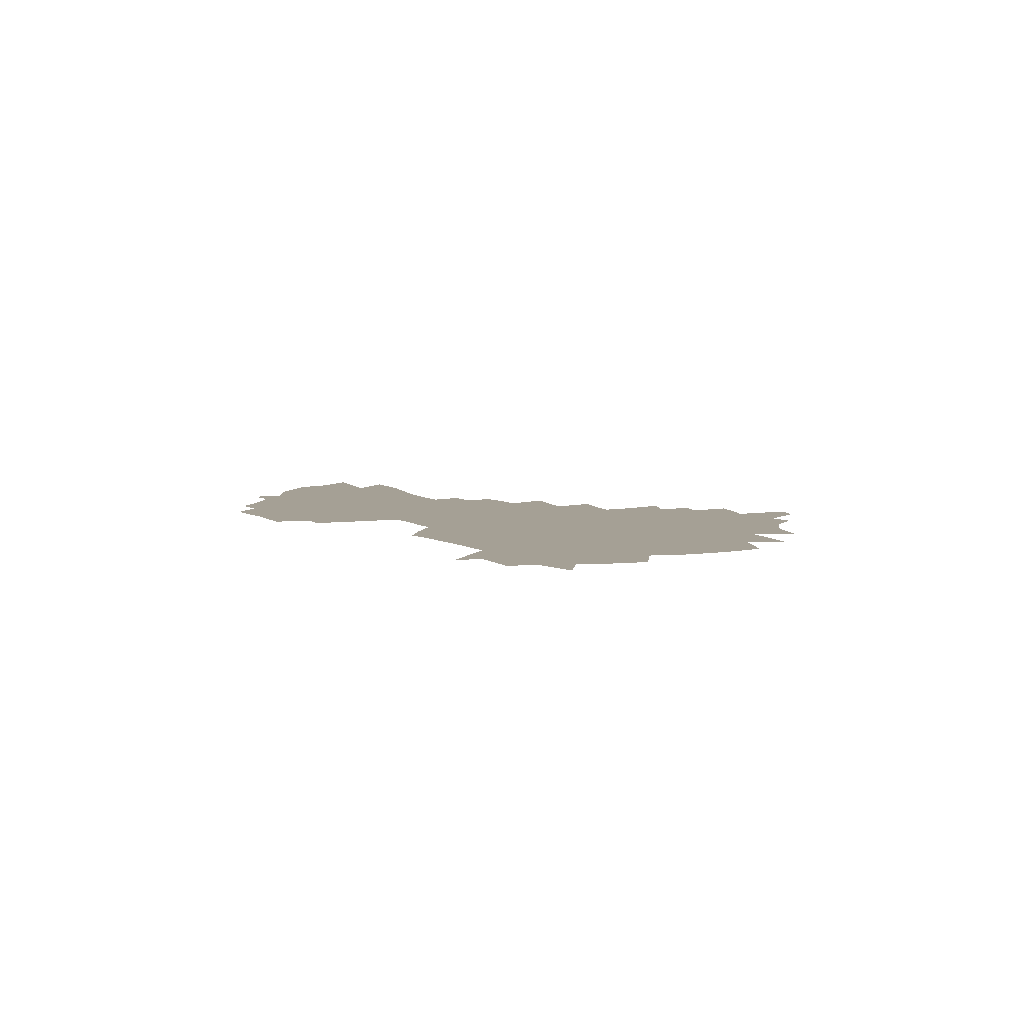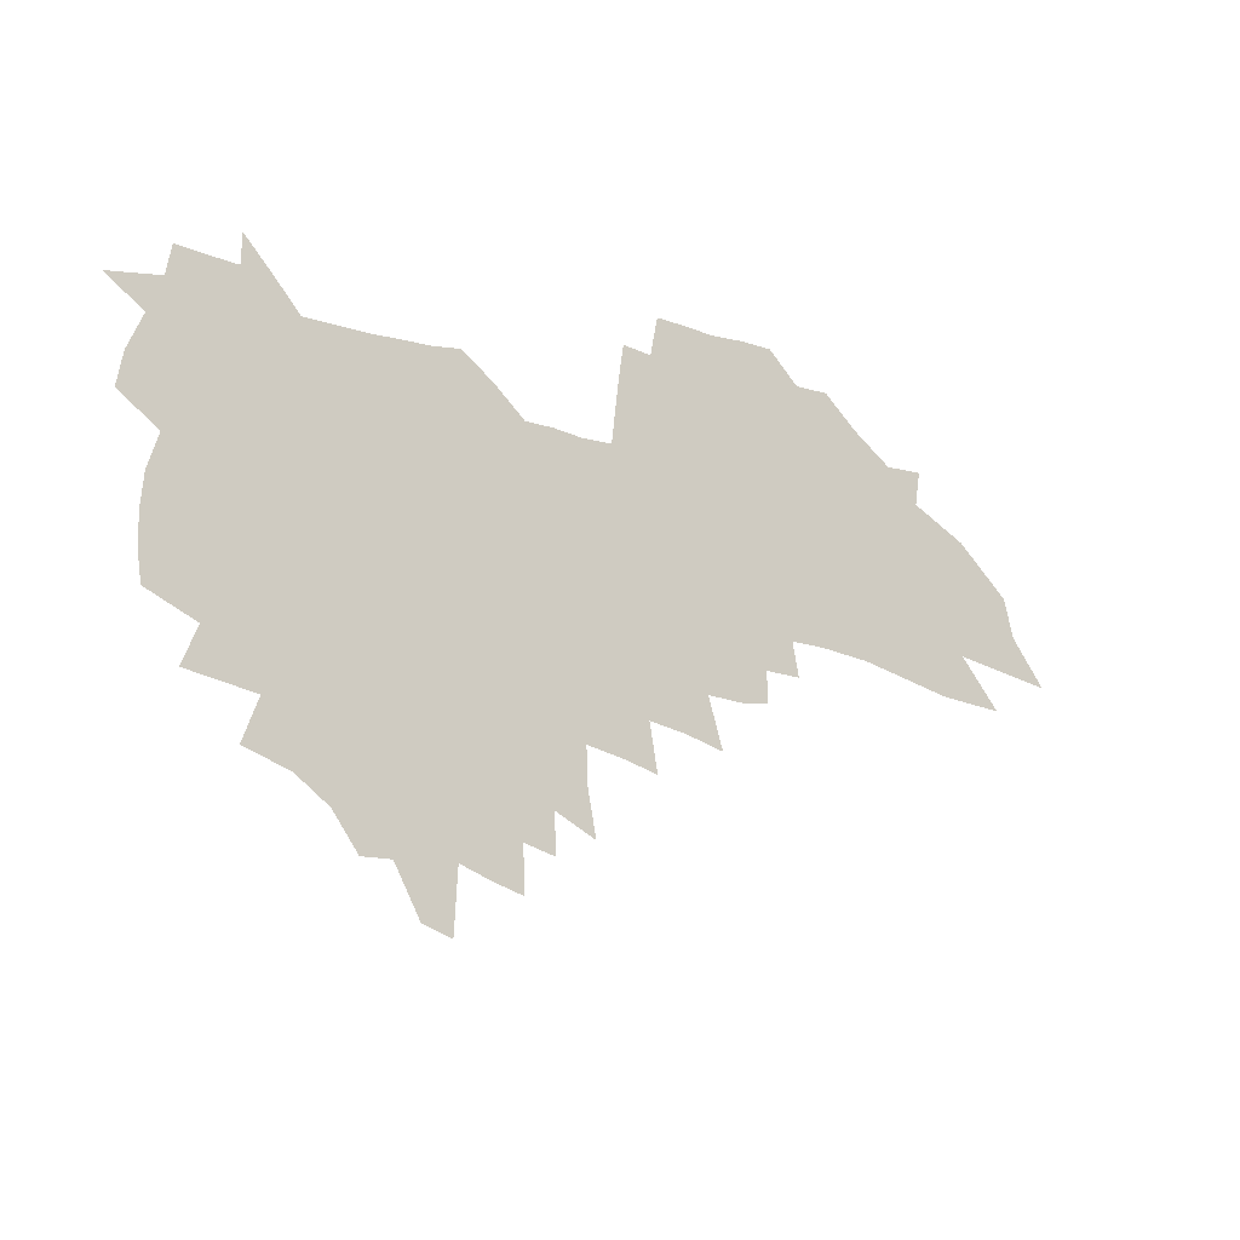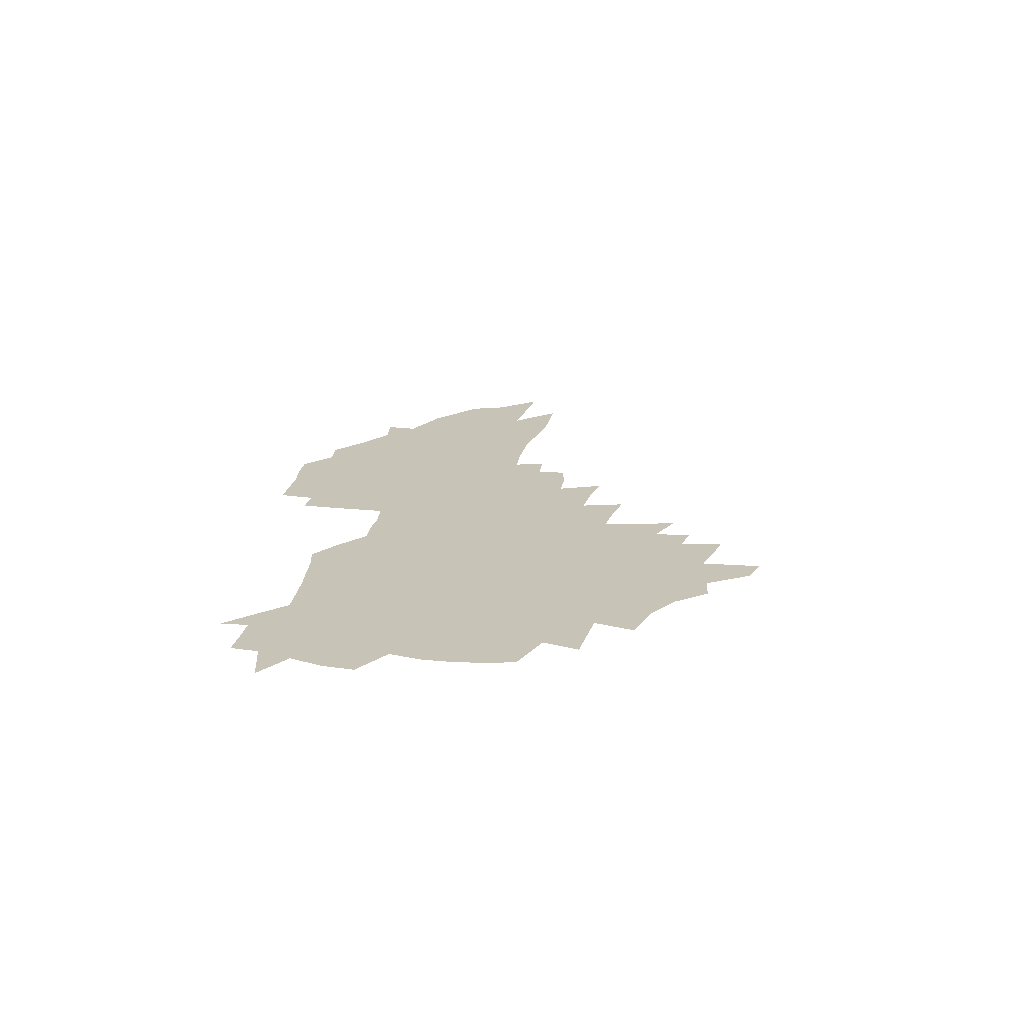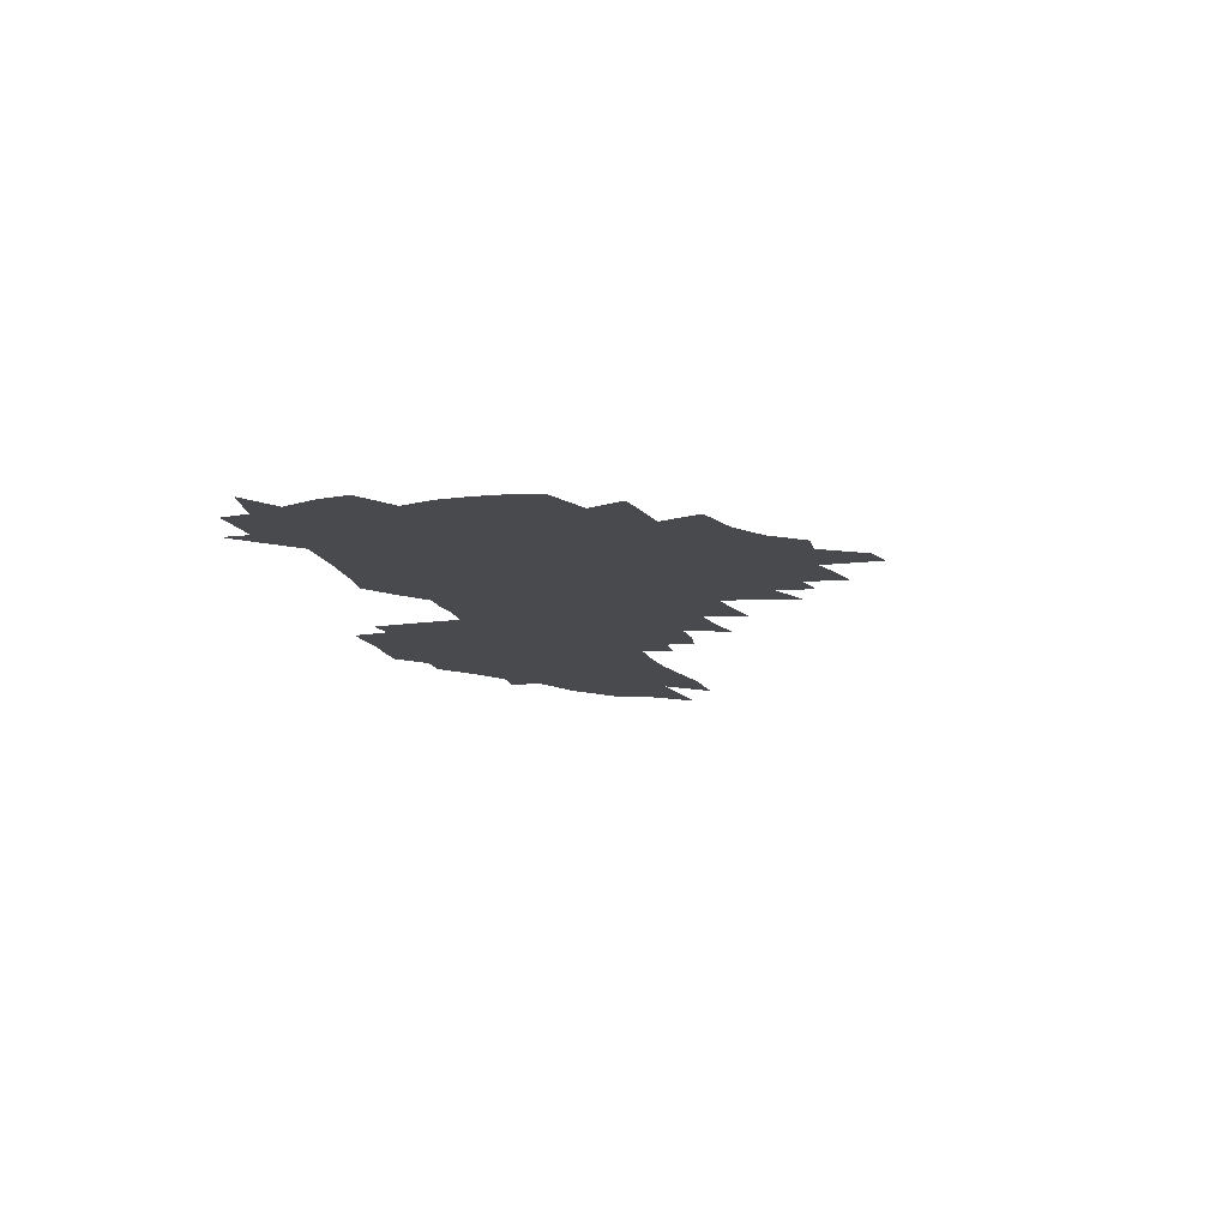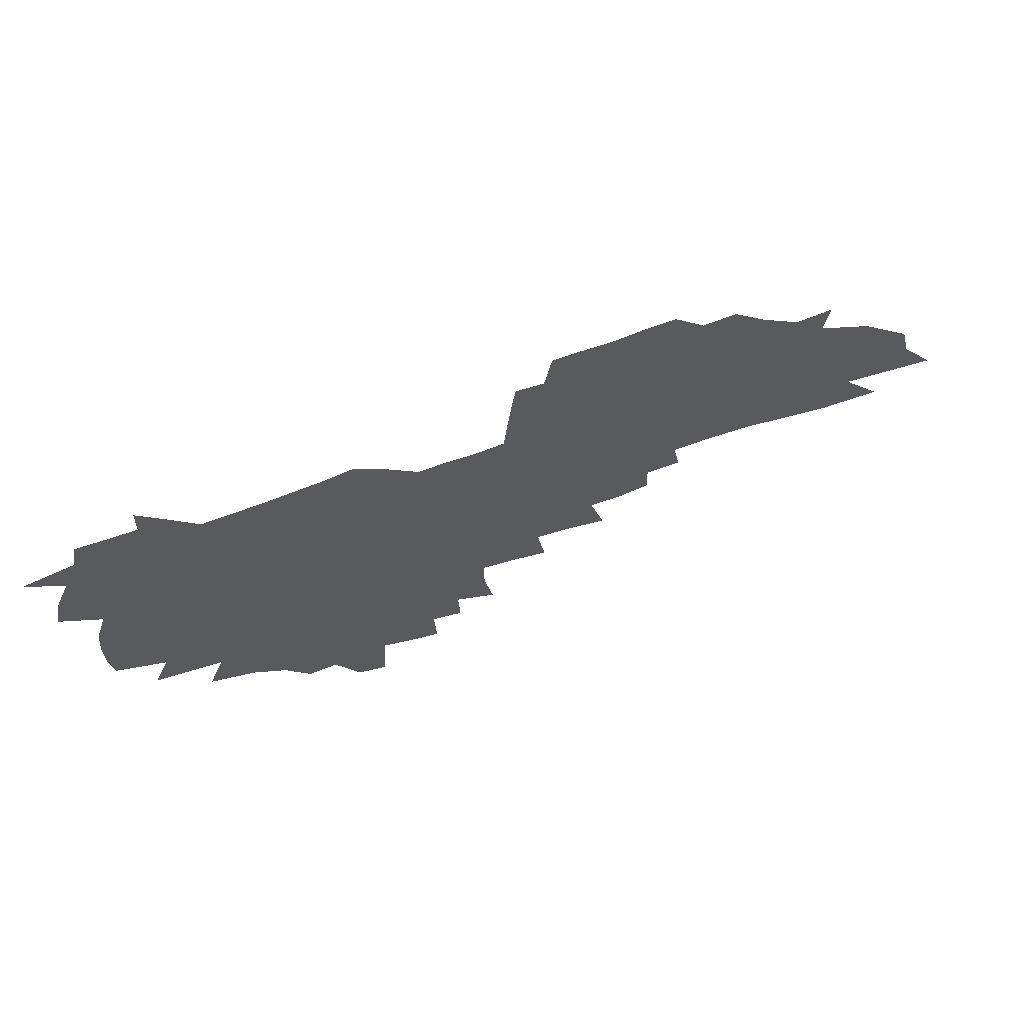
<metadata>
{"format":"obj","ext":"obj","renderer":"f3d","projection":"perspective","resolution":1024,"background":"white","views":[{"elev":5.9,"azim":-119.7,"up":"+Z"},{"elev":-15.7,"azim":-32.8,"up":"+Y"},{"elev":19.6,"azim":-85.5,"up":"+Z"},{"elev":-13.0,"azim":-77.6,"up":"+Z"},{"elev":64.1,"azim":-21.8,"up":"+Y"}]}
</metadata>
<code>
v 219.2 257.1 0
v 226 215.6 0
v 228.7 229.9 0
v 235.5 245.3 0
v 241.8 260.5 0
v 244.3 273.3 0
v 239.1 147.2 0
v 237.3 160.5 0
v 237.2 174.1 0
v 238.5 188.1 0
v 243.4 203.1 0
v 246.3 217.3 0
v 247.6 231.1 0
v 250.9 245.3 0
v 254.8 259.3 0
v 257.1 272.1 0
v 254.4 121 0
v 261.1 137.2 0
v 263 151 0
v 262.3 163.8 0
v 259.4 176.6 0
v 259 190 0
v 259.5 203.6 0
v 263.2 217.9 0
v 263.2 231.2 0
v 264.6 244.7 0
v 266.8 257.9 0
v 270.2 271.2 0
v 270.6 284.1 0
v 277.7 97 0
v 284.7 115.4 0
v 284.2 128.4 0
v 288.6 143 0
v 290.3 155.4 0
v 285.5 166.8 0
v 280.2 178.8 0
v 275.8 191.4 0
v 277.4 204.7 0
v 278.8 218.1 0
v 278.9 231.3 0
v 280.1 244.5 0
v 281.8 257.7 0
v 283 270.5 0
v 297.9 89.79 0
v 302.3 106.7 0
v 302.2 119.3 0
v 302.7 132.2 0
v 304.3 145.3 0
v 303.1 156.9 0
v 304 168.9 0
v 299.3 180.5 0
v 295.5 192.8 0
v 294.3 205.5 0
v 292.5 218.3 0
v 293.3 231.2 0
v 293.5 244.1 0
v 294.7 257.1 0
v 312.7 79.03 0
v 315.6 95.77 0
v 315.1 107.9 0
v 316 121.2 0
v 316.7 134 0
v 317.9 146.9 0
v 316.7 158.2 0
v 317.7 170.2 0
v 317 181.6 0
v 313 193.6 0
v 311.9 205.8 0
v 310.2 218.4 0
v 308.6 231.1 0
v 308.7 243.9 0
v 308.6 256.7 0
v 324.2 63.21 0
v 327.1 82.63 0
v 327.9 96.63 0
v 328.3 109.6 0
v 328.7 122.4 0
v 329.3 135.1 0
v 330.8 148.5 0
v 331.3 160.1 0
v 330.1 171.1 0
v 329.4 182.6 0
v 328.7 194.2 0
v 327 206.2 0
v 326.7 218.2 0
v 324.5 230.9 0
v 323.2 243.7 0
v 322.5 256.5 0
v 337.3 63.36 0
v 339.8 83.86 0
v 340.4 97.88 0
v 340.6 110.5 0
v 341.8 124.6 0
v 341.8 136.4 0
v 342 148.1 0
v 342 160.1 0
v 342.7 172.2 0
v 342 183.2 0
v 341.1 194.6 0
v 339.7 206.6 0
v 338.9 218.7 0
v 338.2 230.9 0
v 337.3 243.3 0
v 335.4 257 0
v 348.7 42.19 0
v 350.7 66.31 0
v 351.7 83.07 0
v 352.3 98.12 0
v 352.5 110.6 0
v 353.1 124.5 0
v 353.2 135.7 0
v 353.5 148.4 0
v 353.6 160.8 0
v 353.5 172.6 0
v 353.3 183.6 0
v 352.6 195.2 0
v 351.8 207 0
v 350.8 219.2 0
v 350.8 231.3 0
v 349.7 243.7 0
v 348.3 257.2 0
v 361.7 37.37 0
v 363.3 64.58 0
v 364 79.32 0
v 364.1 96.33 0
v 364.3 110.3 0
v 364.5 123.4 0
v 364.8 135.8 0
v 365 148 0
v 365.1 160.1 0
v 365 172 0
v 364.7 183.8 0
v 364.3 195.6 0
v 363.8 207.5 0
v 363.4 219.5 0
v 362.7 232.1 0
v 361.6 244.8 0
v 360.7 258.8 0
v 361 286 0
v 376.9 59.45 0
v 376.6 77.73 0
v 376 95.9 0
v 376.4 108.6 0
v 376.6 121.6 0
v 376.5 134.8 0
v 377.1 146.7 0
v 377 159.1 0
v 376.5 172.2 0
v 376.4 183.9 0
v 376.2 195.7 0
v 375.8 207.8 0
v 375.5 220.1 0
v 375.6 234.1 0
v 375.1 247.9 0
v 390.7 55.22 0
v 389.8 74.66 0
v 388.8 92.37 0
v 388.8 106.5 0
v 388.8 120.1 0
v 389 132.9 0
v 389.7 145 0
v 389.6 157.7 0
v 388.2 172 0
v 388.1 183.9 0
v 388.1 195.8 0
v 388 208 0
v 388 220.6 0
v 388.6 235.7 0
v 403.7 70.81 0
v 402.8 87.89 0
v 401.5 104.4 0
v 402.4 117.2 0
v 402.5 130.4 0
v 403 143.2 0
v 402.4 156.7 0
v 401.7 170.1 0
v 400.9 183.1 0
v 400.4 195.8 0
v 400.3 208 0
v 400.3 220.3 0
v 401.3 235.4 0
v 420.9 78.65 0
v 416.9 99.22 0
v 416.5 114.1 0
v 418 126.7 0
v 416.2 142.3 0
v 415.9 155.4 0
v 414.5 169.6 0
v 413.7 182.7 0
v 412.8 195.7 0
v 412.7 208.1 0
v 413 220.6 0
v 414 233.9 0
v 432.4 110.8 0
v 430.9 127.3 0
v 430.5 140.6 0
v 429.1 154.8 0
v 427.4 169.4 0
v 426.8 182.1 0
v 425.2 195.8 0
v 426 208 0
v 425.8 220.5 0
v 427.4 234.1 0
v 429 247.7 0
v 430.9 263.4 0
v 432.8 276.1 0
v 448.1 106.4 0
v 444.5 126.7 0
v 443.6 140.9 0
v 442.1 155.2 0
v 440.6 169.1 0
v 439.7 182.1 0
v 438.5 195.3 0
v 439.2 207.7 0
v 438.5 220.4 0
v 440.1 233.4 0
v 441.6 246.7 0
v 443.7 261.1 0
v 445.5 274.5 0
v 448.7 291.1 0
v 460.4 123.9 0
v 457.2 141 0
v 455.5 155.2 0
v 453.2 169.8 0
v 452.6 182.5 0
v 452.8 195.1 0
v 451.8 207.9 0
v 450.5 220.1 0
v 454.3 233.9 0
v 456.1 247.4 0
v 456.7 260.3 0
v 458.6 274 0
v 462.1 290.4 0
v 478.2 119 0
v 471.6 140.5 0
v 469.2 155.2 0
v 468.3 168.6 0
v 466.6 182.2 0
v 466.8 195 0
v 466.9 207.9 0
v 467 220.8 0
v 469 234.2 0
v 469.3 247.2 0
v 471.2 260.8 0
v 473 274.7 0
v 475.3 289.3 0
v 486.6 139.3 0
v 483.7 154.8 0
v 481.7 168.8 0
v 480.8 181.9 0
v 480.8 194.8 0
v 481.6 207.8 0
v 481.9 220.8 0
v 482.9 234.1 0
v 484 247.4 0
v 486.8 261.7 0
v 487.1 274.7 0
v 490 290 0
v 499.9 140.7 0
v 499.5 154 0
v 496.7 168.3 0
v 496.1 181.4 0
v 493.6 195.1 0
v 494.5 207.5 0
v 497.2 221 0
v 497.1 234.1 0
v 498.3 247.4 0
v 501.3 261.9 0
v 500.1 274.5 0
v 503.7 289.6 0
v 515.2 153.3 0
v 512.3 167.8 0
v 511.7 181.1 0
v 512.1 194.3 0
v 510.5 207.6 0
v 511.7 220.9 0
v 510.7 234.1 0
v 512.1 247.4 0
v 514.3 261.7 0
v 517.1 276.3 0
v 527.2 167.4 0
v 527.1 180.7 0
v 527.1 194.2 0
v 526 207.7 0
v 525.6 221 0
v 529.5 235 0
v 528.1 248.3 0
v 529.6 262.1 0
v 531.8 276.4 0
v 549.4 164.9 0
v 545.6 179.9 0
v 543.6 193.9 0
v 542.8 207.6 0
v 543.9 221.3 0
v 545.9 235.3 0
v 545.5 249.1 0
v 546.3 263 0
v 589.7 155.7 0
v 567.1 179.1 0
v 563.5 193.7 0
v 562 207.7 0
v 562.9 221.7 0
v 560.9 235.8 0
v 563.6 250.2 0
v 617.5 153.1 0
v 600.1 174.2 0
v 589 191.8 0
v 582.5 207.6 0
v 580.1 222.2 0
v 577.7 236.4 0
v 580 250.8 0
v 643.2 166.6 0
v 628.2 186.3 0
v 624.1 202.6 0
v 601.6 223.6 0
f 4 5 1
f 11 12 2
f 2 12 3
f 12 13 3
f 3 13 4
f 13 14 4
f 4 14 5
f 14 15 5
f 5 15 6
f 15 16 6
f 18 19 7
f 7 19 8
f 19 20 8
f 8 20 9
f 20 21 9
f 9 21 10
f 21 22 10
f 10 22 11
f 22 23 11
f 11 23 12
f 23 24 12
f 12 24 13
f 24 25 13
f 13 25 14
f 25 26 14
f 14 26 15
f 26 27 15
f 15 27 16
f 27 28 16
f 31 32 17
f 17 32 18
f 32 33 18
f 18 33 19
f 33 34 19
f 19 34 20
f 34 35 20
f 20 35 21
f 35 36 21
f 21 36 22
f 36 37 22
f 22 37 23
f 37 38 23
f 23 38 24
f 38 39 24
f 24 39 25
f 39 40 25
f 25 40 26
f 40 41 26
f 26 41 27
f 41 42 27
f 27 42 28
f 42 43 28
f 28 43 29
f 44 45 30
f 30 45 31
f 45 46 31
f 31 46 32
f 46 47 32
f 32 47 33
f 47 48 33
f 33 48 34
f 48 49 34
f 34 49 35
f 49 50 35
f 35 50 36
f 50 51 36
f 36 51 37
f 51 52 37
f 37 52 38
f 52 53 38
f 38 53 39
f 53 54 39
f 39 54 40
f 54 55 40
f 40 55 41
f 55 56 41
f 41 56 42
f 56 57 42
f 42 57 43
f 58 59 44
f 44 59 45
f 59 60 45
f 45 60 46
f 60 61 46
f 46 61 47
f 61 62 47
f 47 62 48
f 62 63 48
f 48 63 49
f 63 64 49
f 49 64 50
f 64 65 50
f 50 65 51
f 65 66 51
f 51 66 52
f 66 67 52
f 52 67 53
f 67 68 53
f 53 68 54
f 68 69 54
f 54 69 55
f 69 70 55
f 55 70 56
f 70 71 56
f 56 71 57
f 71 72 57
f 73 74 58
f 58 74 59
f 74 75 59
f 59 75 60
f 75 76 60
f 60 76 61
f 76 77 61
f 61 77 62
f 77 78 62
f 62 78 63
f 78 79 63
f 63 79 64
f 79 80 64
f 64 80 65
f 80 81 65
f 65 81 66
f 81 82 66
f 66 82 67
f 82 83 67
f 67 83 68
f 83 84 68
f 68 84 69
f 84 85 69
f 69 85 70
f 85 86 70
f 70 86 71
f 86 87 71
f 71 87 72
f 87 88 72
f 73 89 74
f 89 90 74
f 74 90 75
f 90 91 75
f 75 91 76
f 91 92 76
f 76 92 77
f 92 93 77
f 77 93 78
f 93 94 78
f 78 94 79
f 94 95 79
f 79 95 80
f 95 96 80
f 80 96 81
f 96 97 81
f 81 97 82
f 97 98 82
f 82 98 83
f 98 99 83
f 83 99 84
f 99 100 84
f 84 100 85
f 100 101 85
f 85 101 86
f 101 102 86
f 86 102 87
f 102 103 87
f 87 103 88
f 103 104 88
f 105 106 89
f 89 106 90
f 106 107 90
f 90 107 91
f 107 108 91
f 91 108 92
f 108 109 92
f 92 109 93
f 109 110 93
f 93 110 94
f 110 111 94
f 94 111 95
f 111 112 95
f 95 112 96
f 112 113 96
f 96 113 97
f 113 114 97
f 97 114 98
f 114 115 98
f 98 115 99
f 115 116 99
f 99 116 100
f 116 117 100
f 100 117 101
f 117 118 101
f 101 118 102
f 118 119 102
f 102 119 103
f 119 120 103
f 103 120 104
f 120 121 104
f 105 122 106
f 122 123 106
f 106 123 107
f 123 124 107
f 107 124 108
f 124 125 108
f 108 125 109
f 125 126 109
f 109 126 110
f 126 127 110
f 110 127 111
f 127 128 111
f 111 128 112
f 128 129 112
f 112 129 113
f 129 130 113
f 113 130 114
f 130 131 114
f 114 131 115
f 131 132 115
f 115 132 116
f 132 133 116
f 116 133 117
f 133 134 117
f 117 134 118
f 134 135 118
f 118 135 119
f 135 136 119
f 119 136 120
f 136 137 120
f 120 137 121
f 137 138 121
f 123 140 124
f 140 141 124
f 124 141 125
f 141 142 125
f 125 142 126
f 142 143 126
f 126 143 127
f 143 144 127
f 127 144 128
f 144 145 128
f 128 145 129
f 145 146 129
f 129 146 130
f 146 147 130
f 130 147 131
f 147 148 131
f 131 148 132
f 148 149 132
f 132 149 133
f 149 150 133
f 133 150 134
f 150 151 134
f 134 151 135
f 151 152 135
f 135 152 136
f 152 153 136
f 136 153 137
f 153 154 137
f 137 154 138
f 140 155 141
f 155 156 141
f 141 156 142
f 156 157 142
f 142 157 143
f 157 158 143
f 143 158 144
f 158 159 144
f 144 159 145
f 159 160 145
f 145 160 146
f 160 161 146
f 146 161 147
f 161 162 147
f 147 162 148
f 162 163 148
f 148 163 149
f 163 164 149
f 149 164 150
f 164 165 150
f 150 165 151
f 165 166 151
f 151 166 152
f 166 167 152
f 152 167 153
f 167 168 153
f 153 168 154
f 156 169 157
f 169 170 157
f 157 170 158
f 170 171 158
f 158 171 159
f 171 172 159
f 159 172 160
f 172 173 160
f 160 173 161
f 173 174 161
f 161 174 162
f 174 175 162
f 162 175 163
f 175 176 163
f 163 176 164
f 176 177 164
f 164 177 165
f 177 178 165
f 165 178 166
f 178 179 166
f 166 179 167
f 179 180 167
f 167 180 168
f 180 181 168
f 170 182 171
f 182 183 171
f 171 183 172
f 183 184 172
f 172 184 173
f 184 185 173
f 173 185 174
f 185 186 174
f 174 186 175
f 186 187 175
f 175 187 176
f 187 188 176
f 176 188 177
f 188 189 177
f 177 189 178
f 189 190 178
f 178 190 179
f 190 191 179
f 179 191 180
f 191 192 180
f 180 192 181
f 192 193 181
f 184 194 185
f 194 195 185
f 185 195 186
f 195 196 186
f 186 196 187
f 196 197 187
f 187 197 188
f 197 198 188
f 188 198 189
f 198 199 189
f 189 199 190
f 199 200 190
f 190 200 191
f 200 201 191
f 191 201 192
f 201 202 192
f 192 202 193
f 202 203 193
f 194 207 195
f 207 208 195
f 195 208 196
f 208 209 196
f 196 209 197
f 209 210 197
f 197 210 198
f 210 211 198
f 198 211 199
f 211 212 199
f 199 212 200
f 212 213 200
f 200 213 201
f 213 214 201
f 201 214 202
f 214 215 202
f 202 215 203
f 215 216 203
f 203 216 204
f 216 217 204
f 204 217 205
f 217 218 205
f 205 218 206
f 218 219 206
f 208 221 209
f 221 222 209
f 209 222 210
f 222 223 210
f 210 223 211
f 223 224 211
f 211 224 212
f 224 225 212
f 212 225 213
f 225 226 213
f 213 226 214
f 226 227 214
f 214 227 215
f 227 228 215
f 215 228 216
f 228 229 216
f 216 229 217
f 229 230 217
f 217 230 218
f 230 231 218
f 218 231 219
f 231 232 219
f 219 232 220
f 232 233 220
f 221 234 222
f 234 235 222
f 222 235 223
f 235 236 223
f 223 236 224
f 236 237 224
f 224 237 225
f 237 238 225
f 225 238 226
f 238 239 226
f 226 239 227
f 239 240 227
f 227 240 228
f 240 241 228
f 228 241 229
f 241 242 229
f 229 242 230
f 242 243 230
f 230 243 231
f 243 244 231
f 231 244 232
f 244 245 232
f 232 245 233
f 245 246 233
f 235 247 236
f 247 248 236
f 236 248 237
f 248 249 237
f 237 249 238
f 249 250 238
f 238 250 239
f 250 251 239
f 239 251 240
f 251 252 240
f 240 252 241
f 252 253 241
f 241 253 242
f 253 254 242
f 242 254 243
f 254 255 243
f 243 255 244
f 255 256 244
f 244 256 245
f 256 257 245
f 245 257 246
f 257 258 246
f 247 259 248
f 259 260 248
f 248 260 249
f 260 261 249
f 249 261 250
f 261 262 250
f 250 262 251
f 262 263 251
f 251 263 252
f 263 264 252
f 252 264 253
f 264 265 253
f 253 265 254
f 265 266 254
f 254 266 255
f 266 267 255
f 255 267 256
f 267 268 256
f 256 268 257
f 268 269 257
f 257 269 258
f 269 270 258
f 260 271 261
f 271 272 261
f 261 272 262
f 272 273 262
f 262 273 263
f 273 274 263
f 263 274 264
f 274 275 264
f 264 275 265
f 275 276 265
f 265 276 266
f 276 277 266
f 266 277 267
f 277 278 267
f 267 278 268
f 278 279 268
f 268 279 269
f 279 280 269
f 269 280 270
f 272 281 273
f 281 282 273
f 273 282 274
f 282 283 274
f 274 283 275
f 283 284 275
f 275 284 276
f 284 285 276
f 276 285 277
f 285 286 277
f 277 286 278
f 286 287 278
f 278 287 279
f 287 288 279
f 279 288 280
f 288 289 280
f 281 290 282
f 290 291 282
f 282 291 283
f 291 292 283
f 283 292 284
f 292 293 284
f 284 293 285
f 293 294 285
f 285 294 286
f 294 295 286
f 286 295 287
f 295 296 287
f 287 296 288
f 296 297 288
f 288 297 289
f 290 298 291
f 298 299 291
f 291 299 292
f 299 300 292
f 292 300 293
f 300 301 293
f 293 301 294
f 301 302 294
f 294 302 295
f 302 303 295
f 295 303 296
f 303 304 296
f 296 304 297
f 298 305 299
f 305 306 299
f 299 306 300
f 306 307 300
f 300 307 301
f 307 308 301
f 301 308 302
f 308 309 302
f 302 309 303
f 309 310 303
f 303 310 304
f 310 311 304
f 306 312 307
f 312 313 307
f 307 313 308
f 313 314 308
f 308 314 309
f 314 315 309
f 309 315 310

</code>
